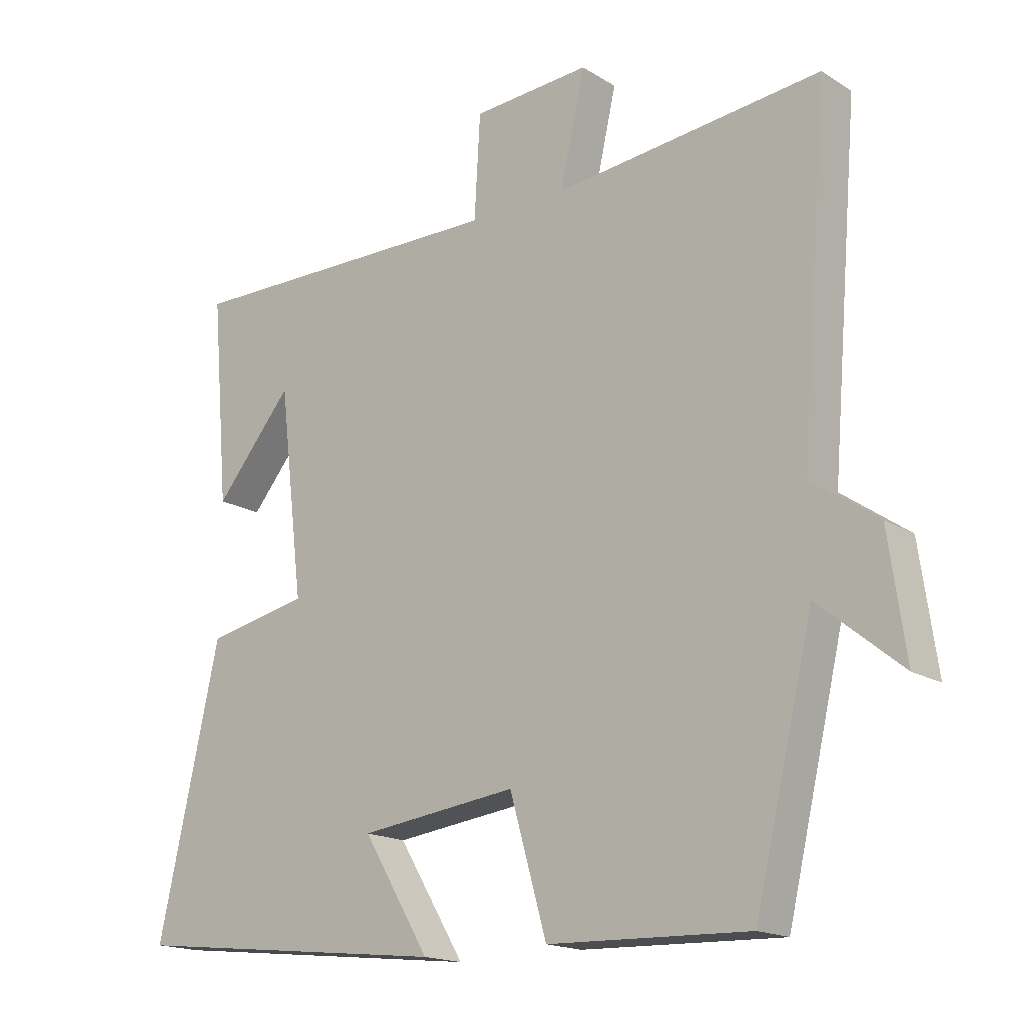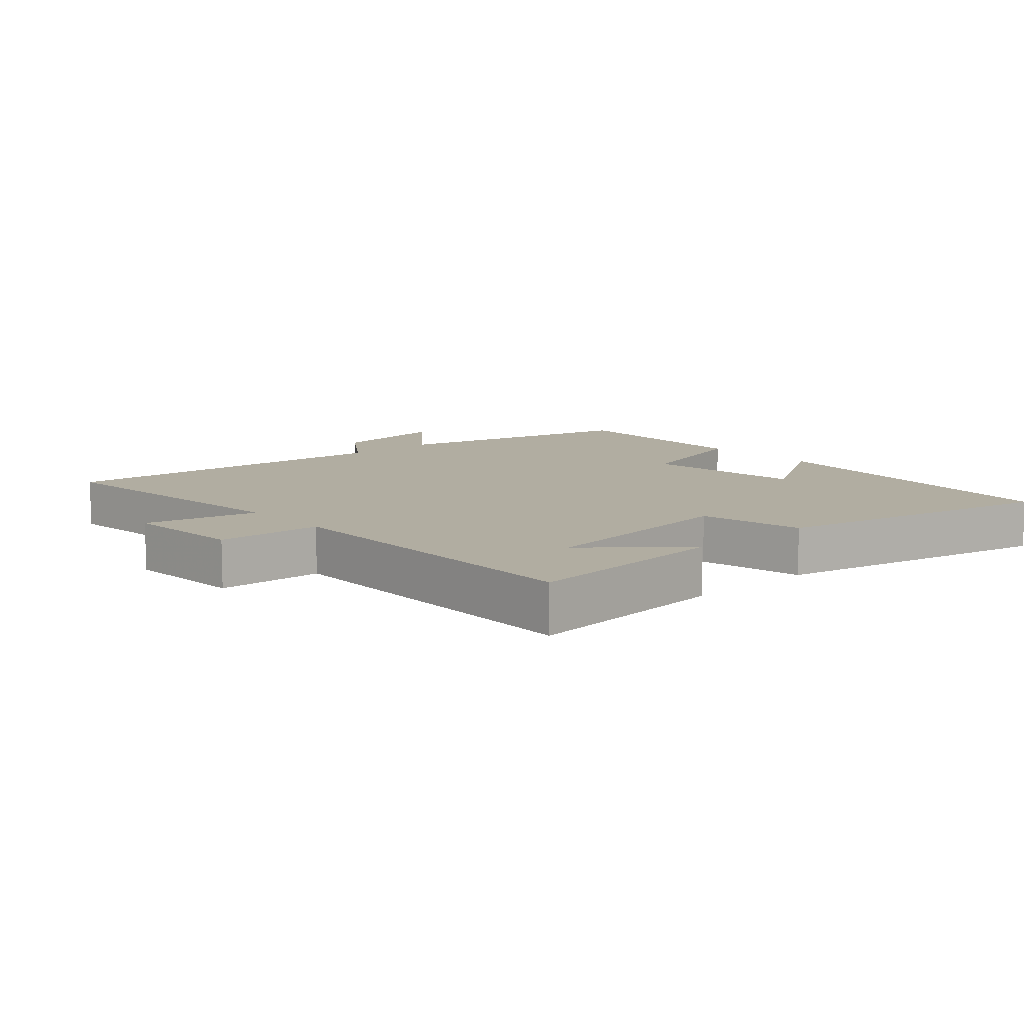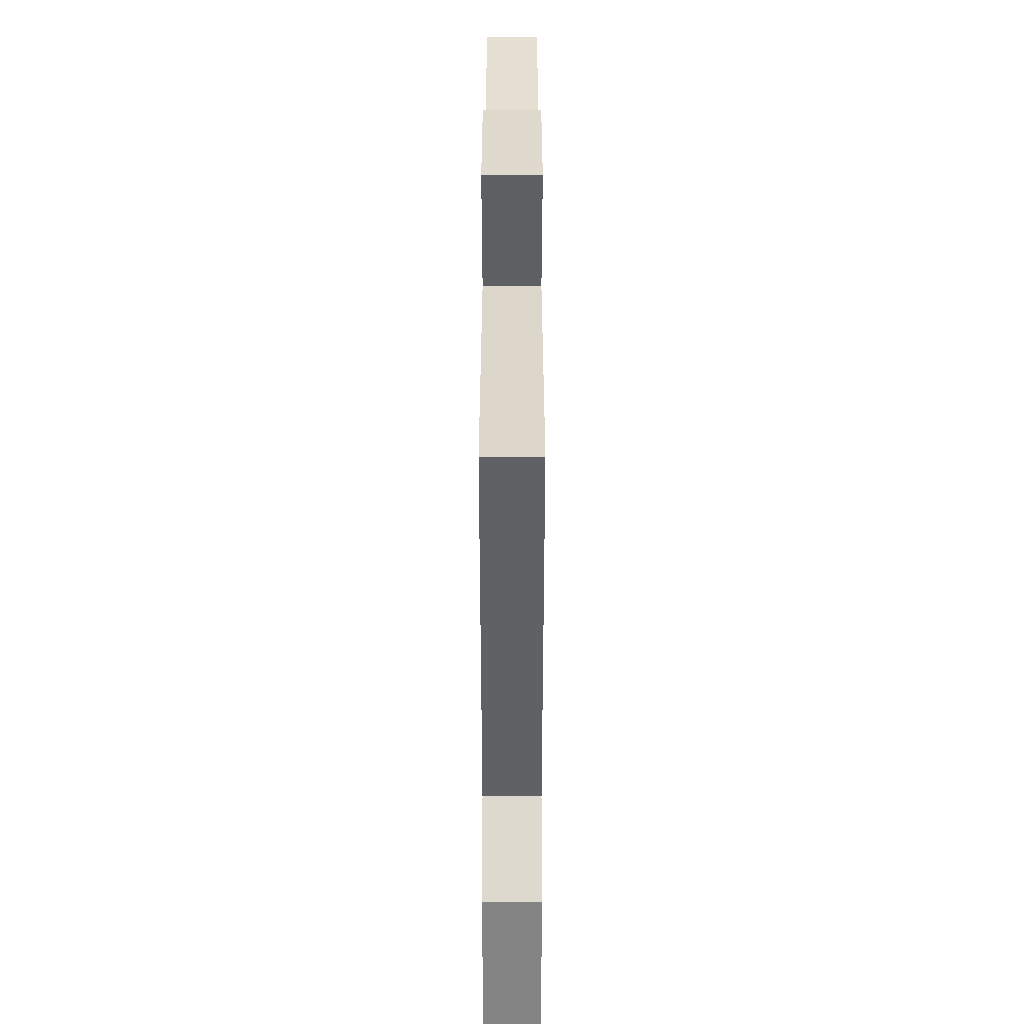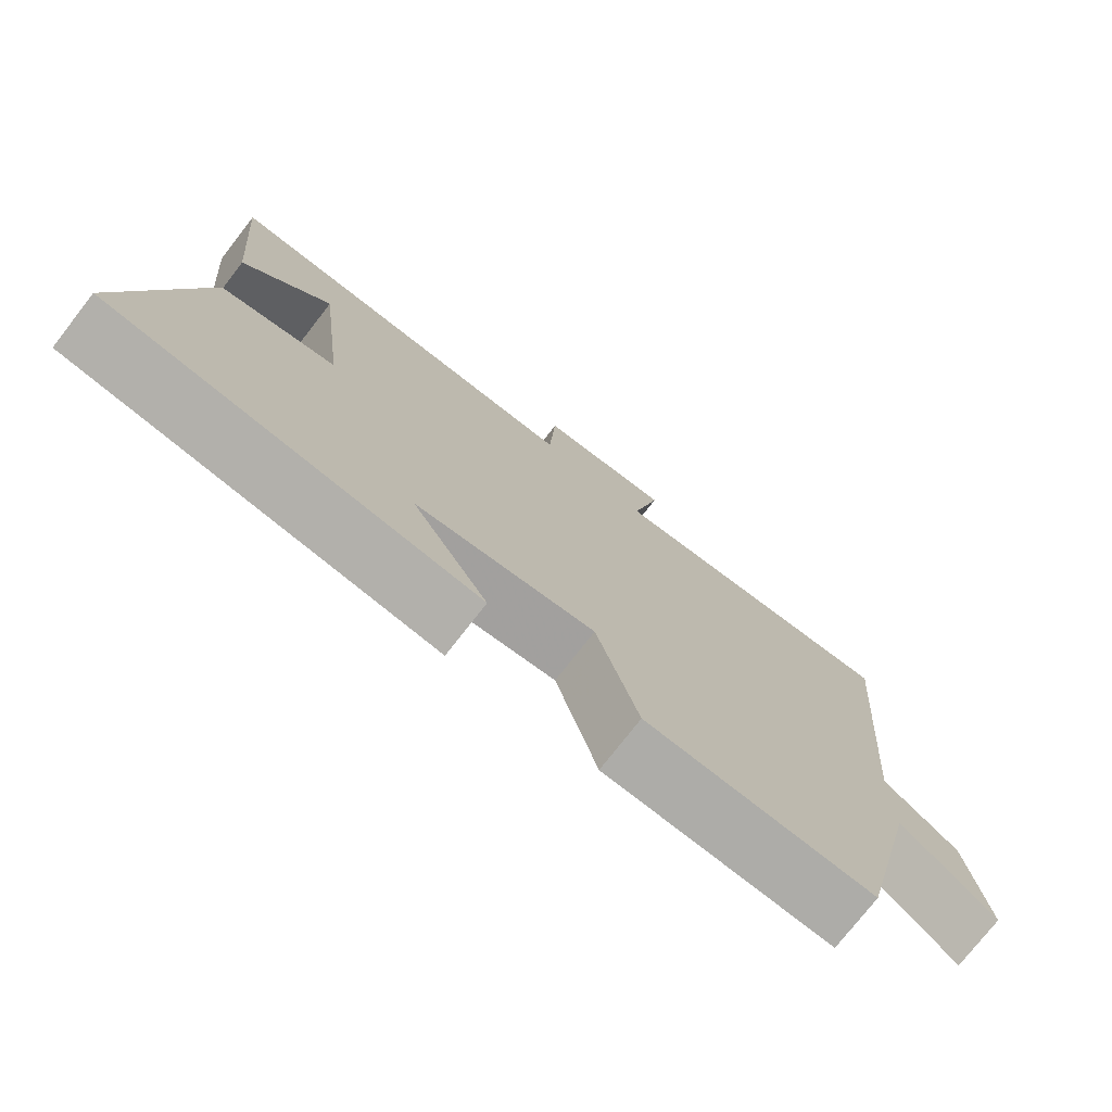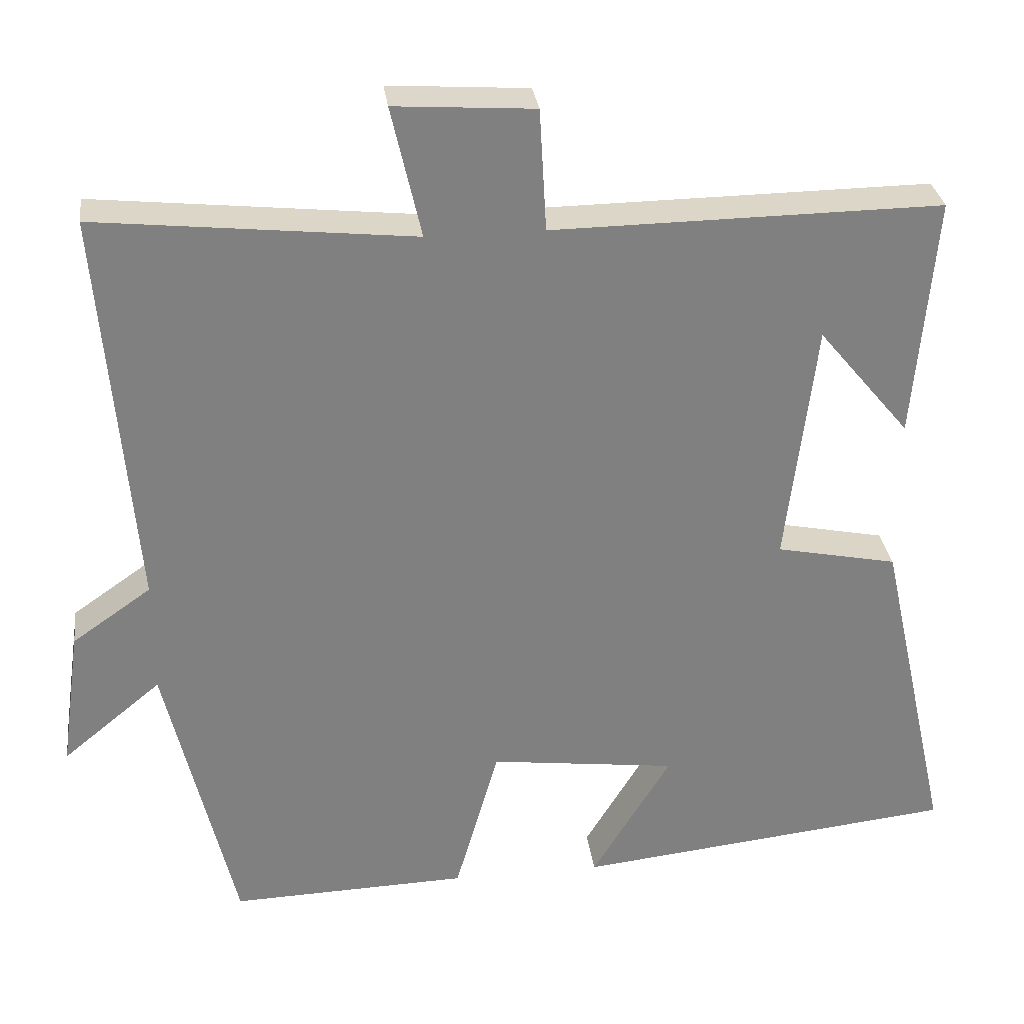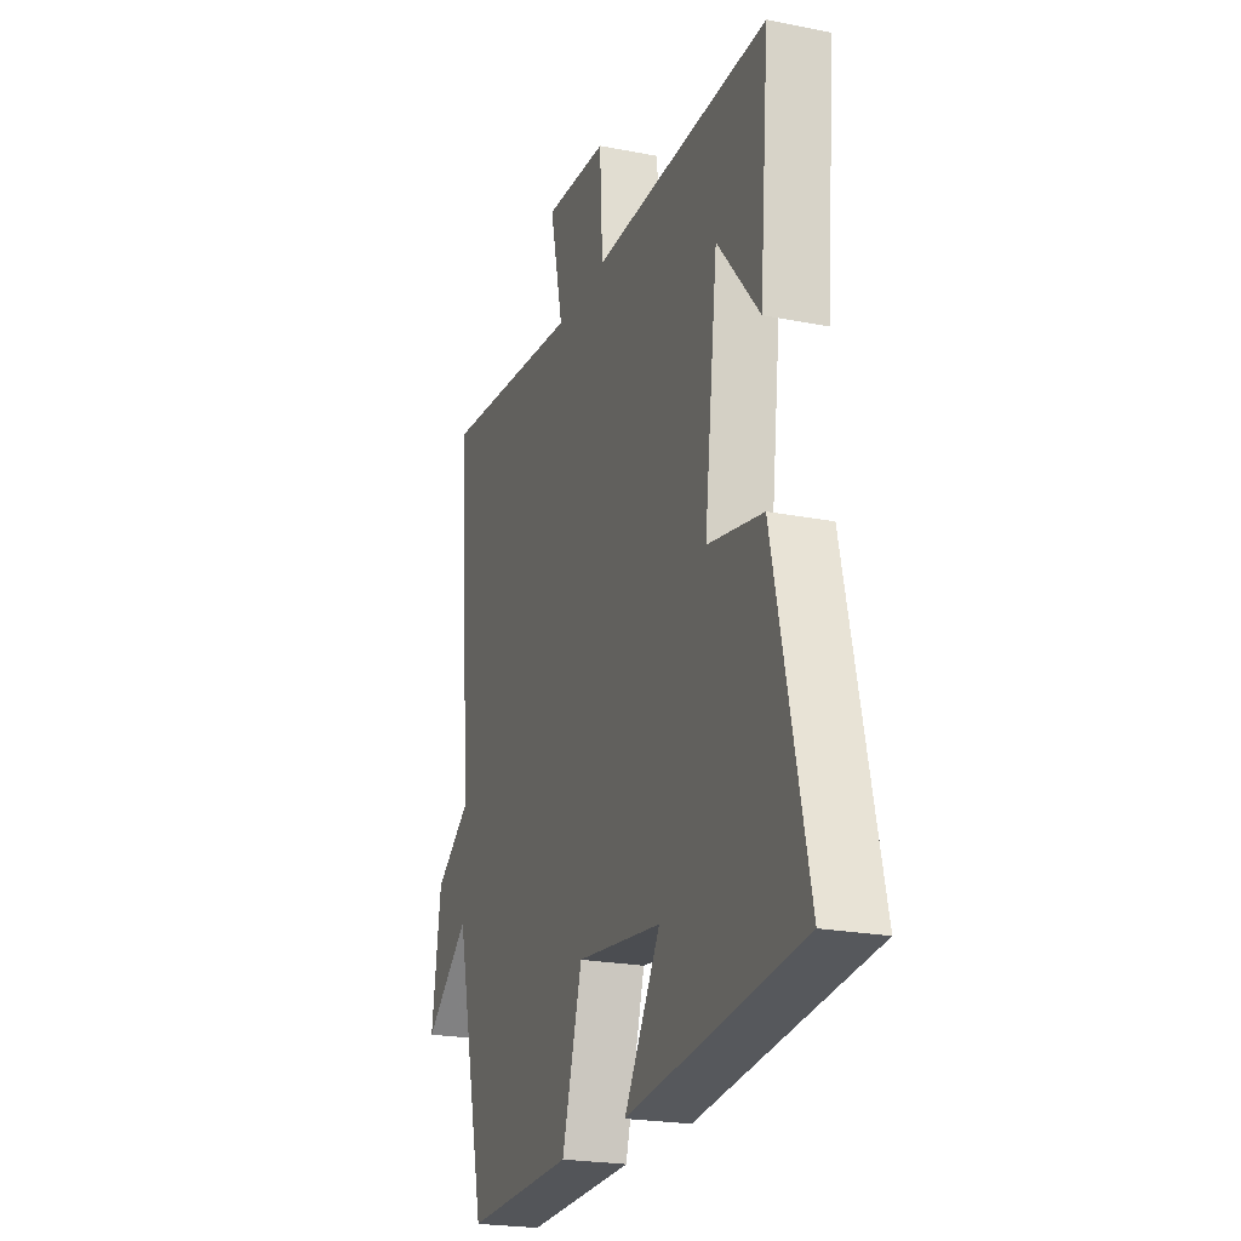
<metadata>
{"format":"obj","ext":"obj","renderer":"f3d","projection":"perspective","resolution":1024,"background":"white","views":[{"elev":-17.2,"azim":-140.6,"up":"+Z"},{"elev":10.4,"azim":48.0,"up":"+Y"},{"elev":36.6,"azim":-90.0,"up":"+Z"},{"elev":-75.8,"azim":142.1,"up":"+Z"},{"elev":30.3,"azim":-7.3,"up":"+Z"},{"elev":-22.4,"azim":71.0,"up":"+Z"}]}
</metadata>
<code>
v -0.544 0.07 0.543
v -0.131 0.07 0.5
v -0.17 0.07 0.671
v 0.012 0.07 0.659
v 0.021 0.07 0.5
v 0.527 0.07 0.506
v 0.5 0.07 0.19
v 0.38 0.07 0.334
v 0.342 0.07 0.016
v 0.5 0.07 -0.016
v 0.595 0.07 -0.445
v 0.098 0.07 -0.5
v 0.201 0.07 -0.33
v -0.043 0.07 -0.3
v -0.1 0.07 -0.5
v -0.41 0.07 -0.51
v -0.5 0.07 -0.131
v -0.629 0.07 -0.237
v -0.603 0.07 -0.053
v -0.5 0.07 0.019
v -0.544 0 0.543
v -0.131 0 0.5
v -0.17 0 0.671
v 0.012 0 0.659
v 0.021 0 0.5
v 0.527 0 0.506
v 0.5 0 0.19
v 0.38 0 0.334
v 0.342 0 0.016
v 0.5 0 -0.016
v 0.595 0 -0.445
v 0.098 0 -0.5
v 0.201 0 -0.33
v -0.043 0 -0.3
v -0.1 0 -0.5
v -0.41 0 -0.51
v -0.5 0 -0.131
v -0.629 0 -0.237
v -0.603 0 -0.053
v -0.5 0 0.019
f 17 18 19 20
f 15 16 17 20
f 14 15 20 1
f 13 14 1 2
f 10 11 12 13
f 9 10 13
f 8 9 13 2
f 6 7 8
f 5 6 8
f 5 8 2
f 2 3 4 5
f 40 39 38 37
f 40 37 36 35
f 21 40 35 34
f 22 21 34 33
f 33 32 31 30
f 33 30 29
f 22 33 29 28
f 28 27 26
f 28 26 25
f 22 28 25
f 25 24 23 22
f 1 21 22 2
f 2 22 23 3
f 3 23 24 4
f 4 24 25 5
f 5 25 26 6
f 6 26 27 7
f 7 27 28 8
f 8 28 29 9
f 9 29 30 10
f 10 30 31 11
f 11 31 32 12
f 12 32 33 13
f 13 33 34 14
f 14 34 35 15
f 15 35 36 16
f 16 36 37 17
f 17 37 38 18
f 18 38 39 19
f 19 39 40 20
f 20 40 21 1

</code>
